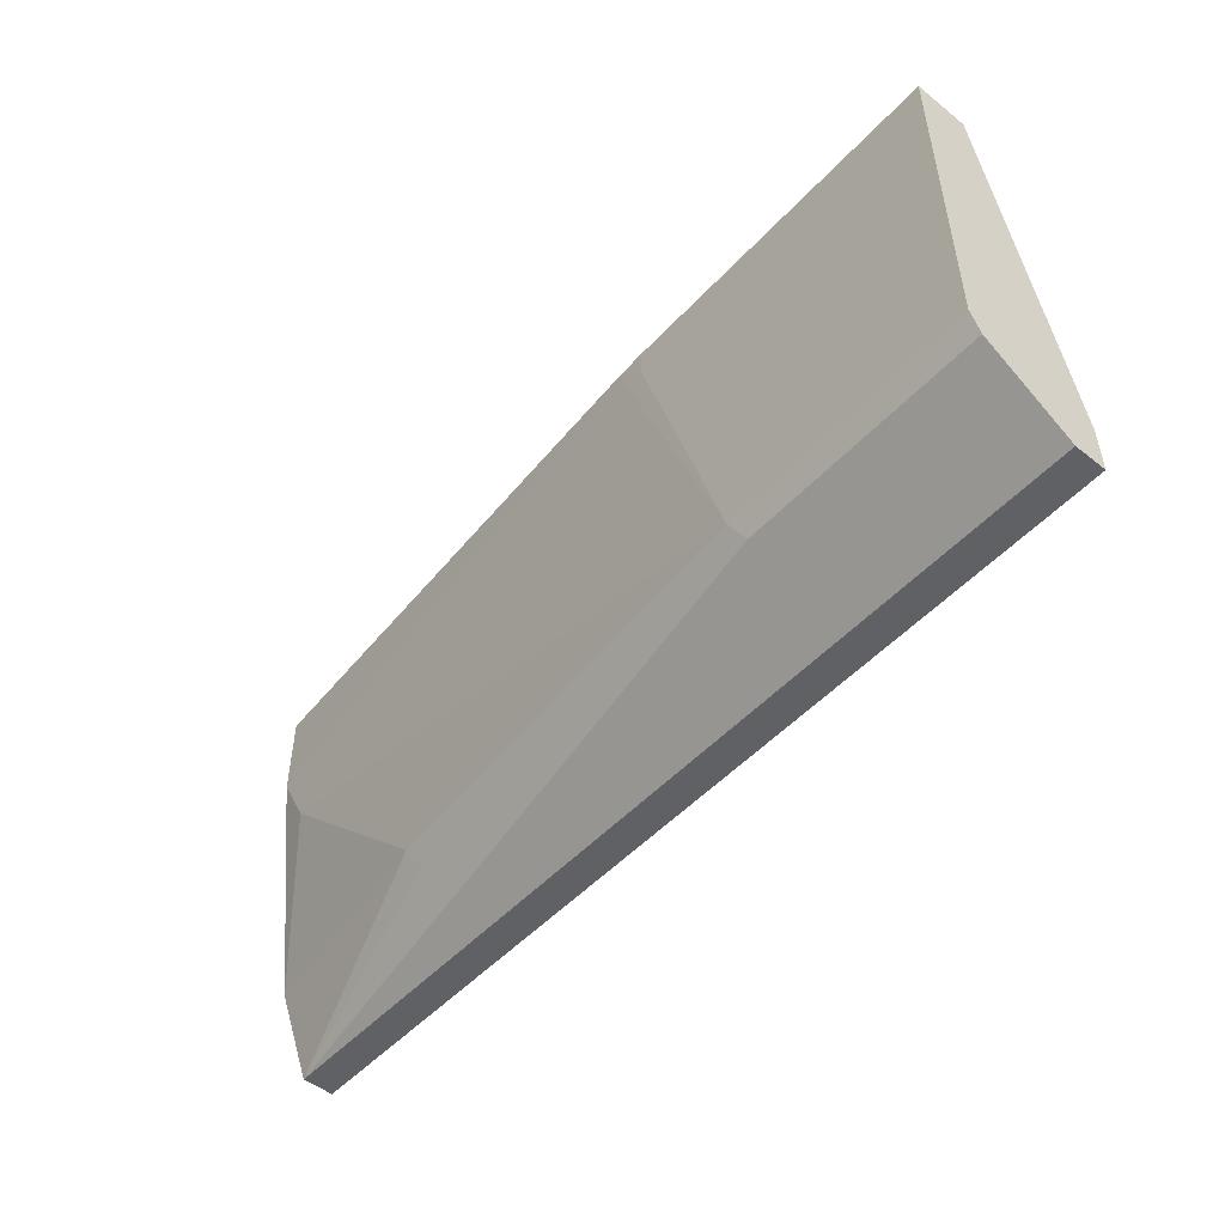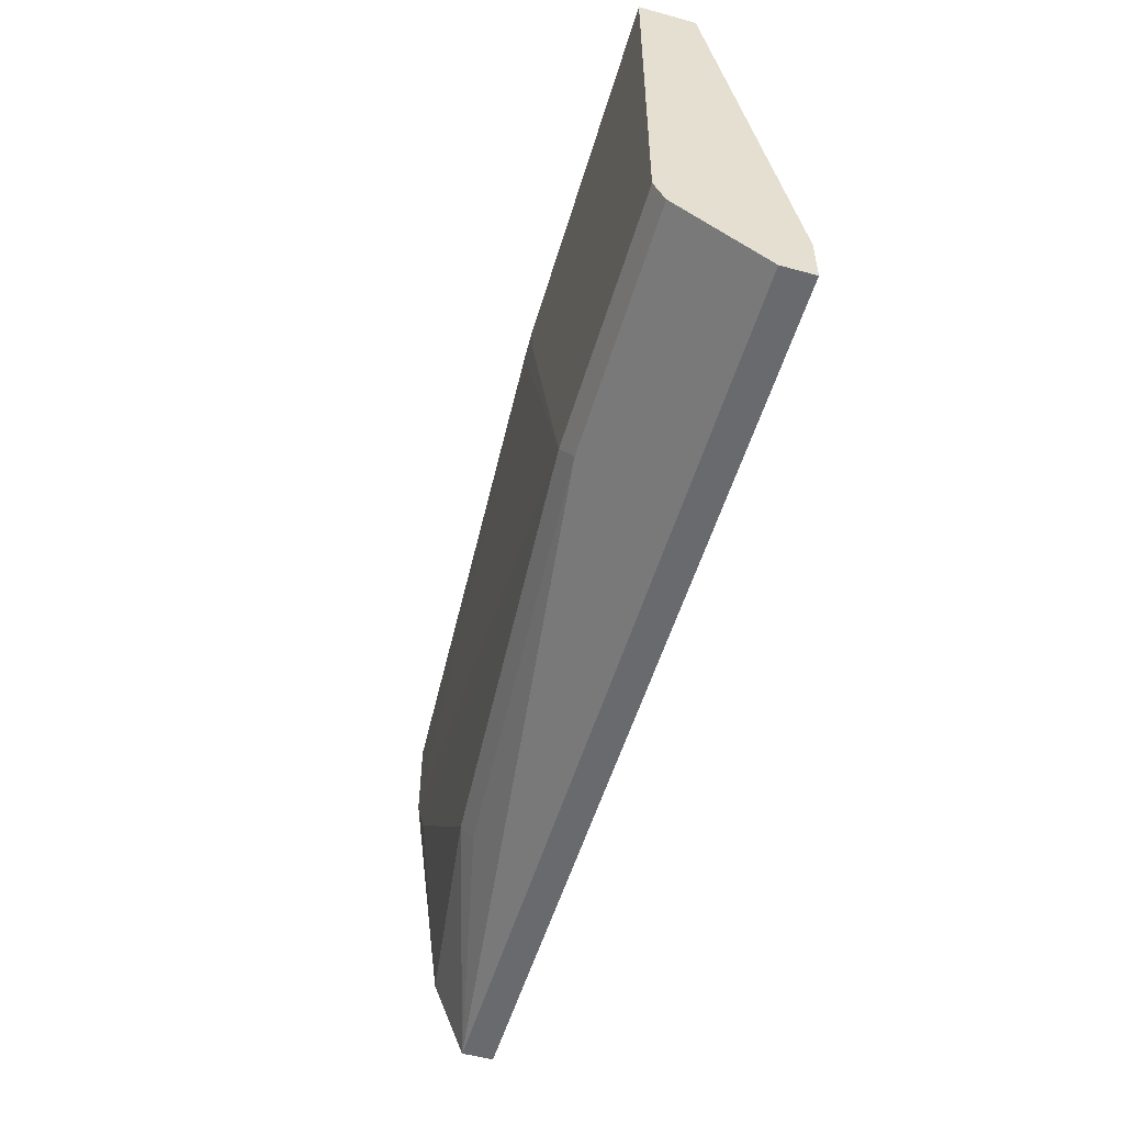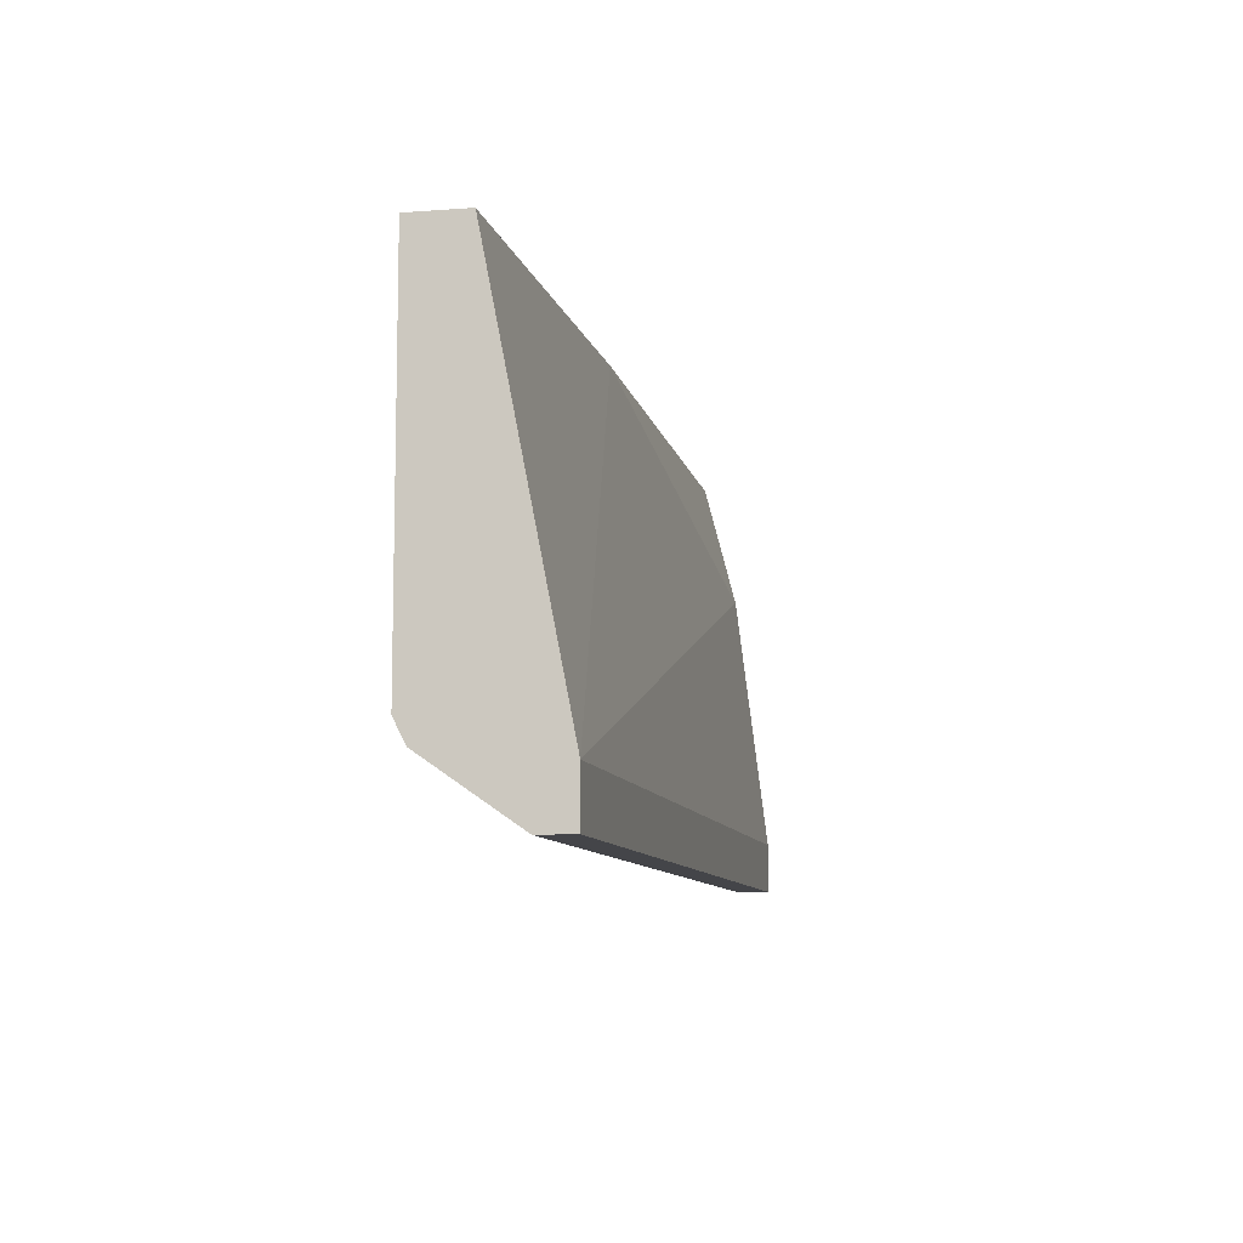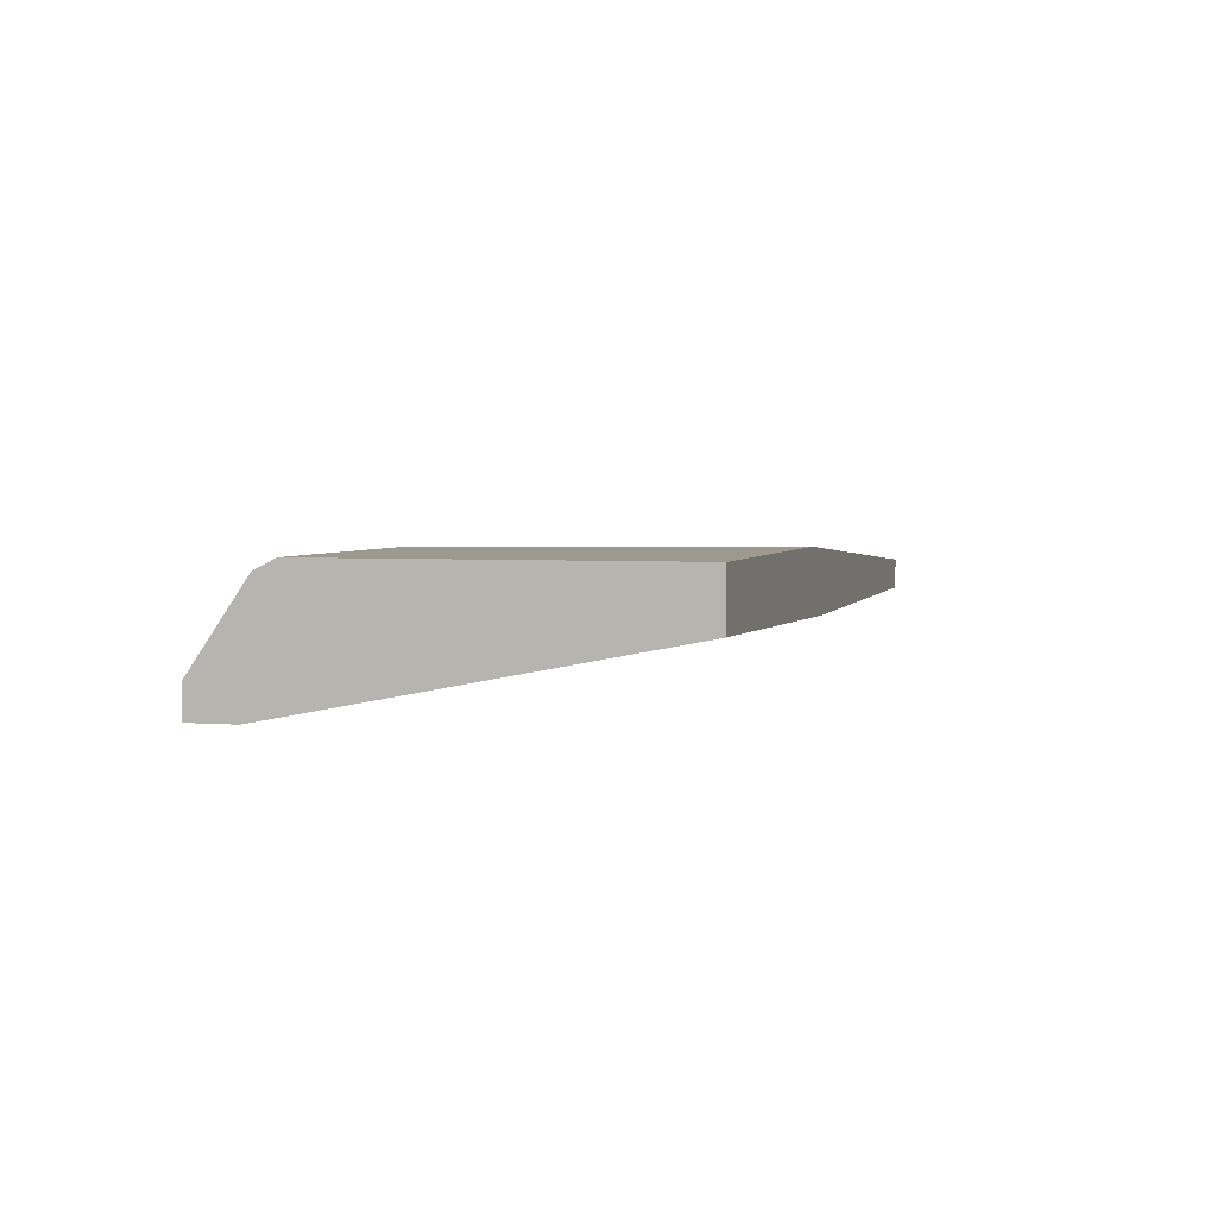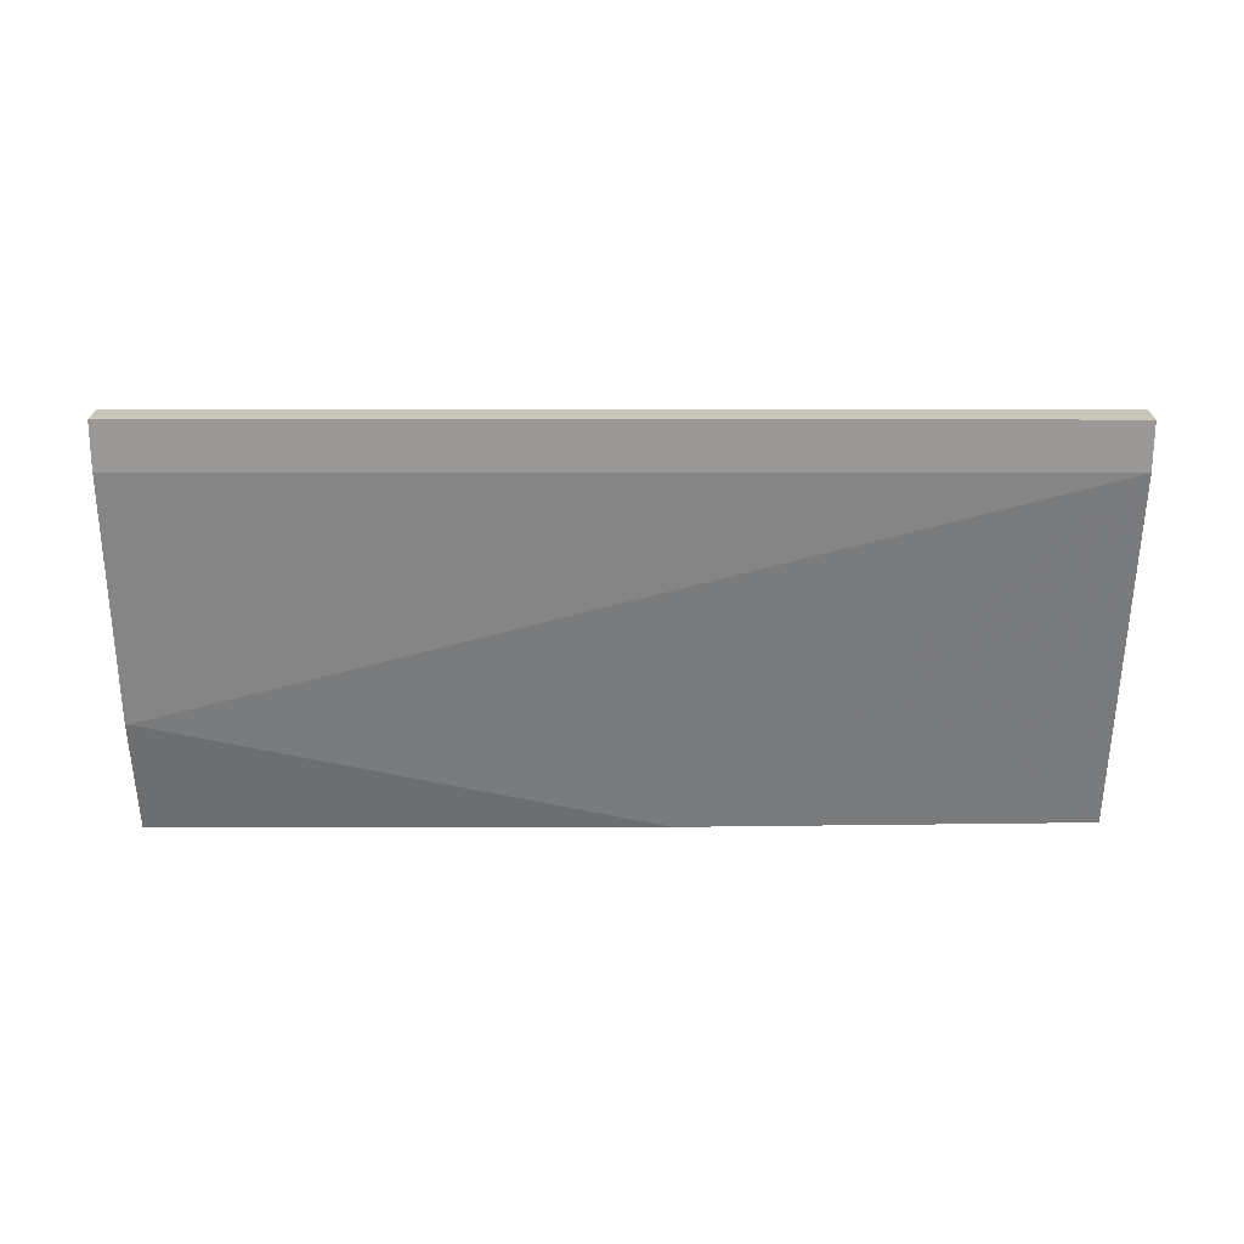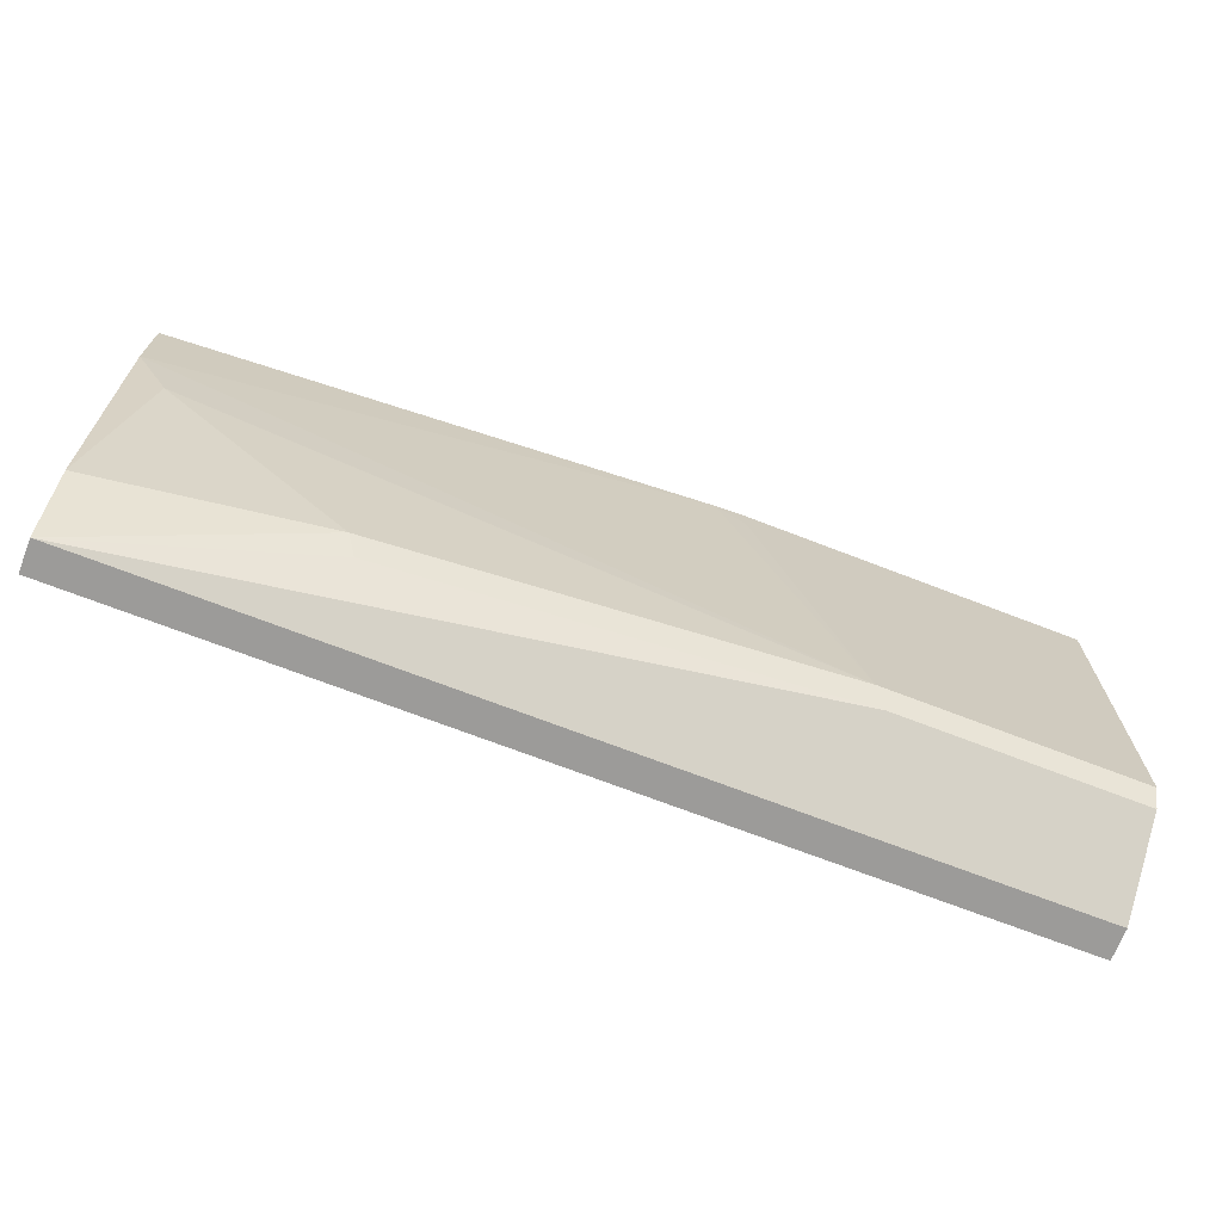
<metadata>
{"format":"obj","ext":"obj","renderer":"f3d","projection":"perspective","resolution":1024,"background":"white","views":[{"elev":-50.2,"azim":49.2,"up":"+Y"},{"elev":-53.0,"azim":73.7,"up":"+Y"},{"elev":-9.0,"azim":101.1,"up":"+Y"},{"elev":3.5,"azim":105.2,"up":"+Z"},{"elev":-68.9,"azim":0.0,"up":"+Z"},{"elev":-69.8,"azim":-21.2,"up":"+Y"}]}
</metadata>
<code>
v 0.1562 0.00956 0.1977
v 0.3032 0.04614 0.2307
v 0.2966 0.05933 0.2373
v 0.1562 0.05933 0.2175
v 0.1562 0.00956 0.178
v 0.7318 0.00956 0.1977
v 0.58 0.04614 0.2505
v 0.2768 0.07911 0.2373
v 0.5734 0.05933 0.257
v 0.178 0.1779 0.2373
v 0.1562 0.2175 0.2373
v 0.1562 0.03955 0.178
v 0.7318 0.00956 0.1778
v 0.7318 0.04614 0.2505
v 0.7318 0.05933 0.257
v 0.514 0.257 0.257
v 0.4949 0.2737 0.2564
v 0.1562 0.2737 0.2373
v 0.1562 0.1977 0.1977
v 0.7318 0.03955 0.1778
v 0.7318 0.2737 0.257
v 0.514 0.2737 0.257
v 0.1562 0.2737 0.2175
v 0.1582 0.1977 0.1977
v 0.4745 0.2737 0.2175
v 0.7318 0.2737 0.2237
f 9 11 10
f 9 17 11
f 9 16 17
f 9 22 16
f 9 15 21
f 7 15 9
f 7 14 15
f 11 17 18
f 9 21 22
f 12 19 20
f 19 25 24
f 17 22 21
f 17 21 26
f 17 26 25
f 17 25 23
f 17 23 18
f 19 23 25
f 19 24 20
f 20 25 26
f 20 24 25
f 6 15 14
f 16 22 17
f 6 21 15
f 8 9 10
f 6 20 26
f 1 2 3
f 1 3 4
f 1 4 11
f 1 11 18
f 1 18 23
f 1 19 12
f 1 12 5
f 1 5 13
f 1 13 6
f 1 6 14
f 1 14 7
f 1 23 19
f 2 7 9
f 2 9 3
f 3 8 4
f 3 9 8
f 4 8 10
f 4 10 11
f 6 26 21
f 5 12 20
f 5 20 13
f 6 13 20
f 1 7 2

</code>
